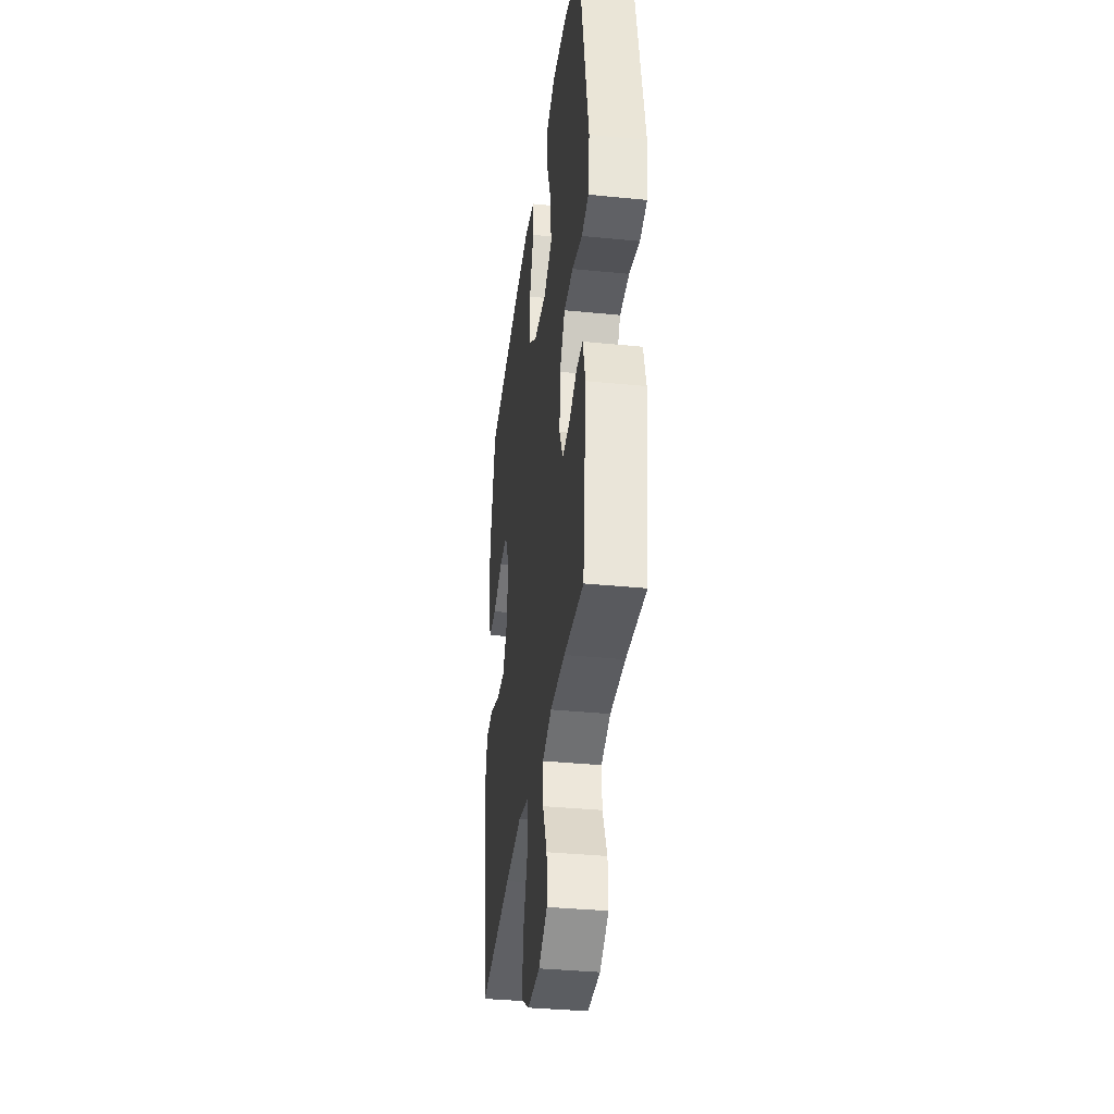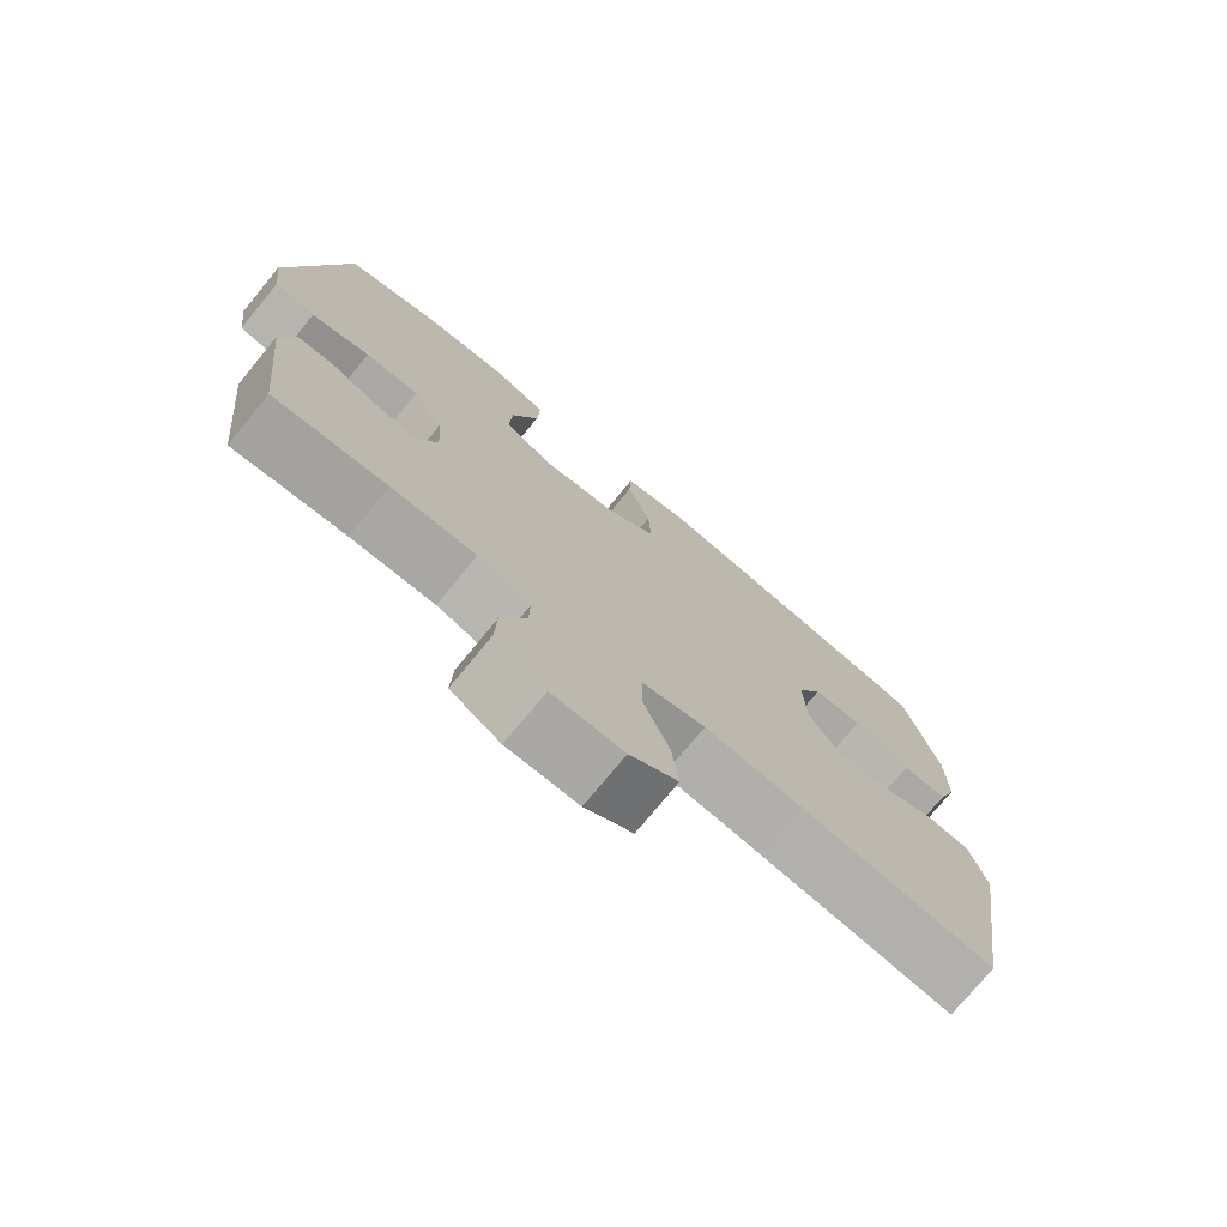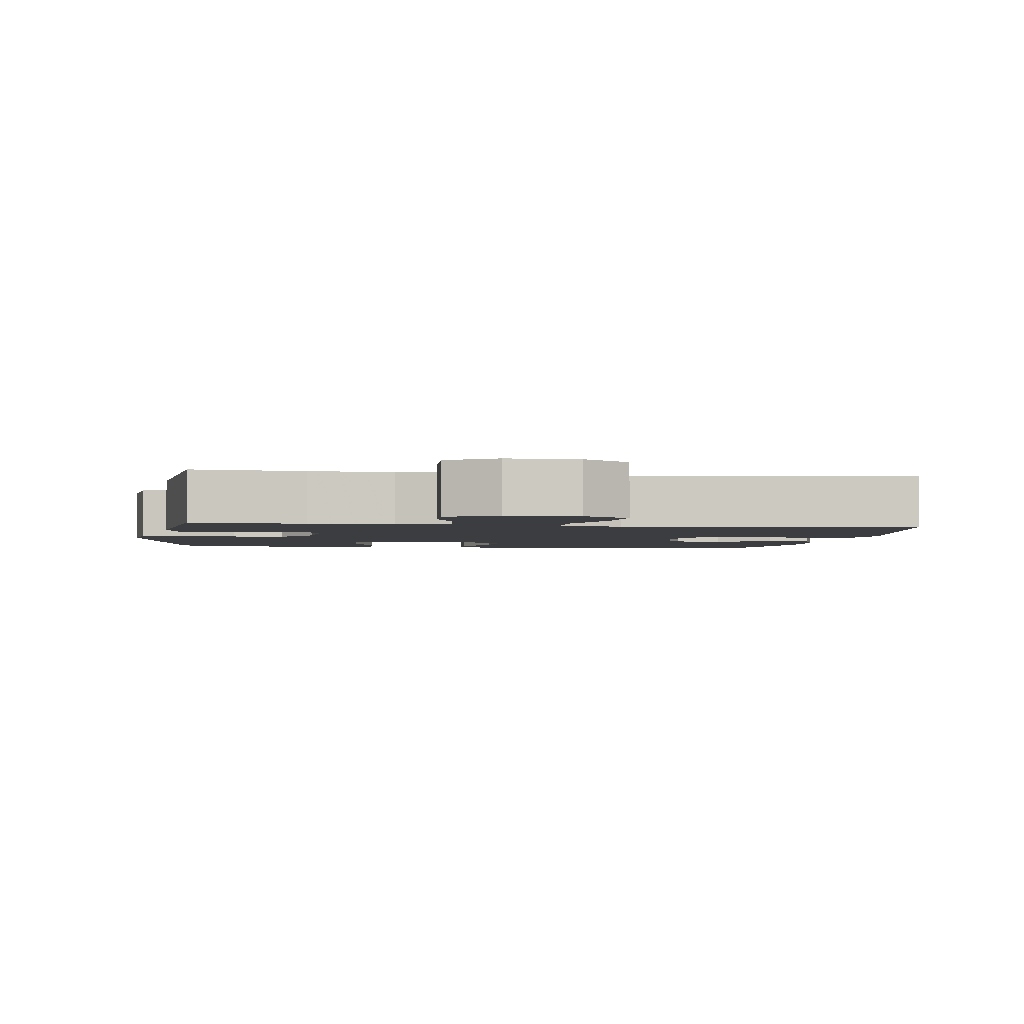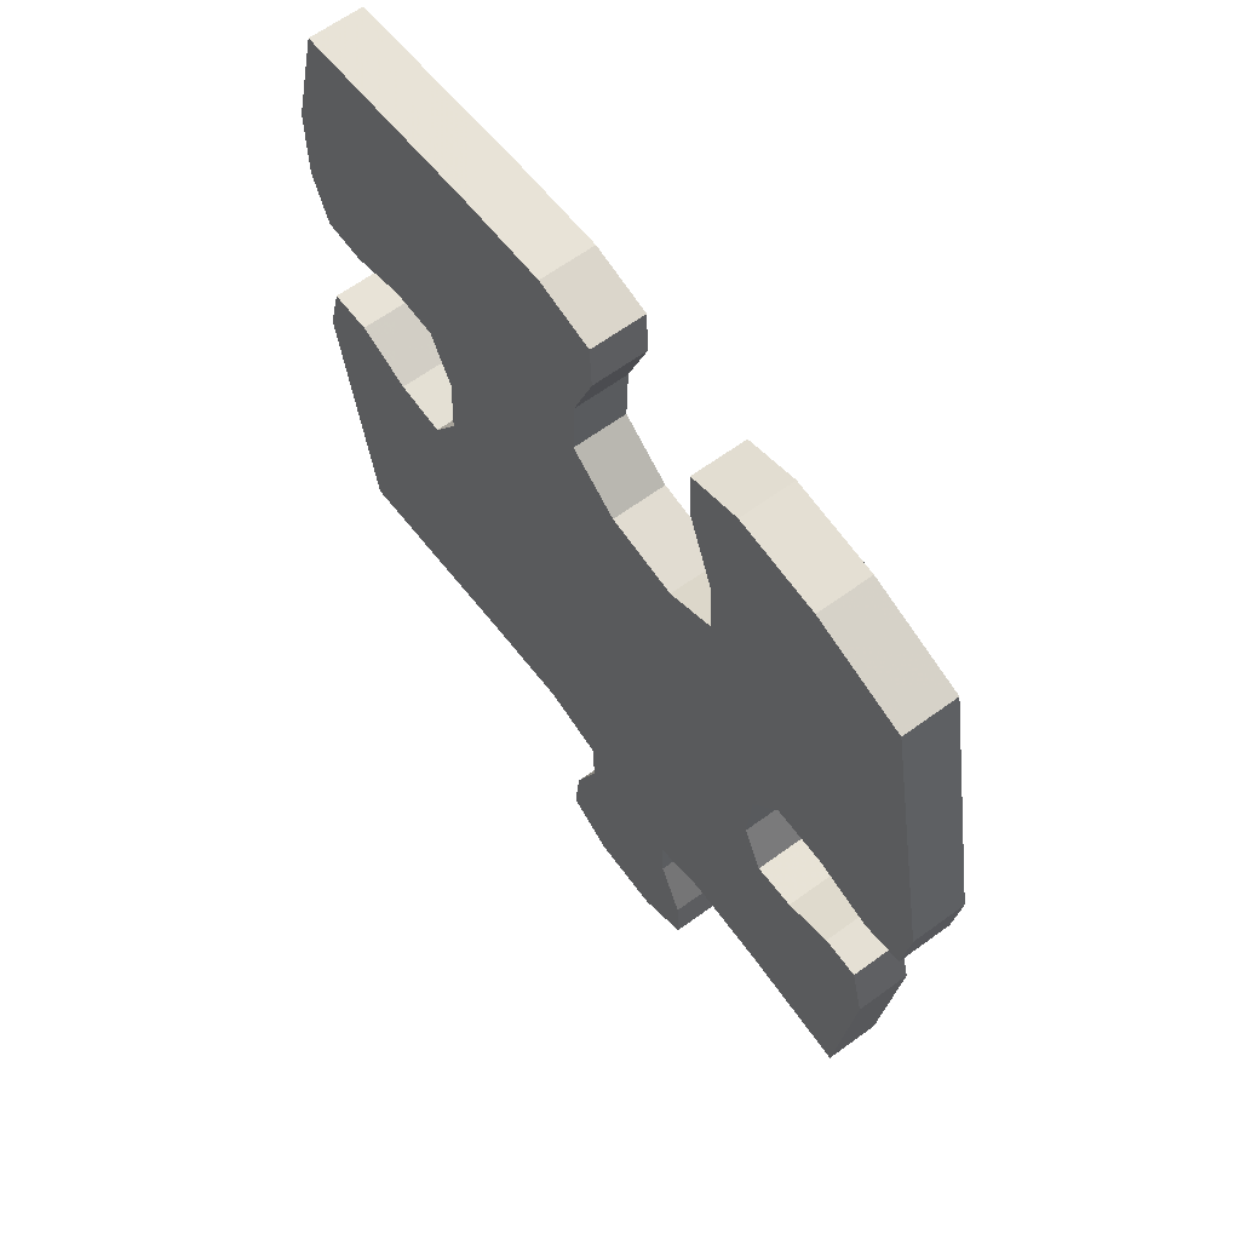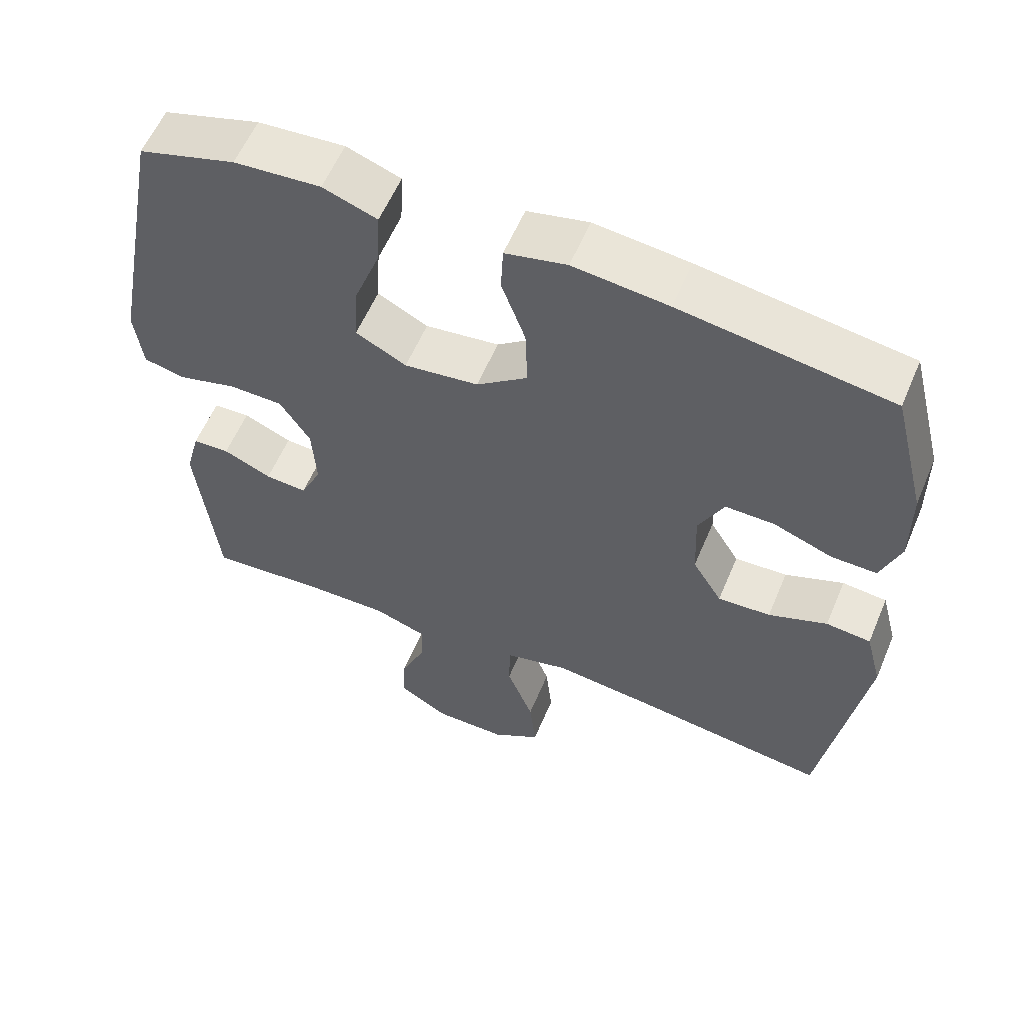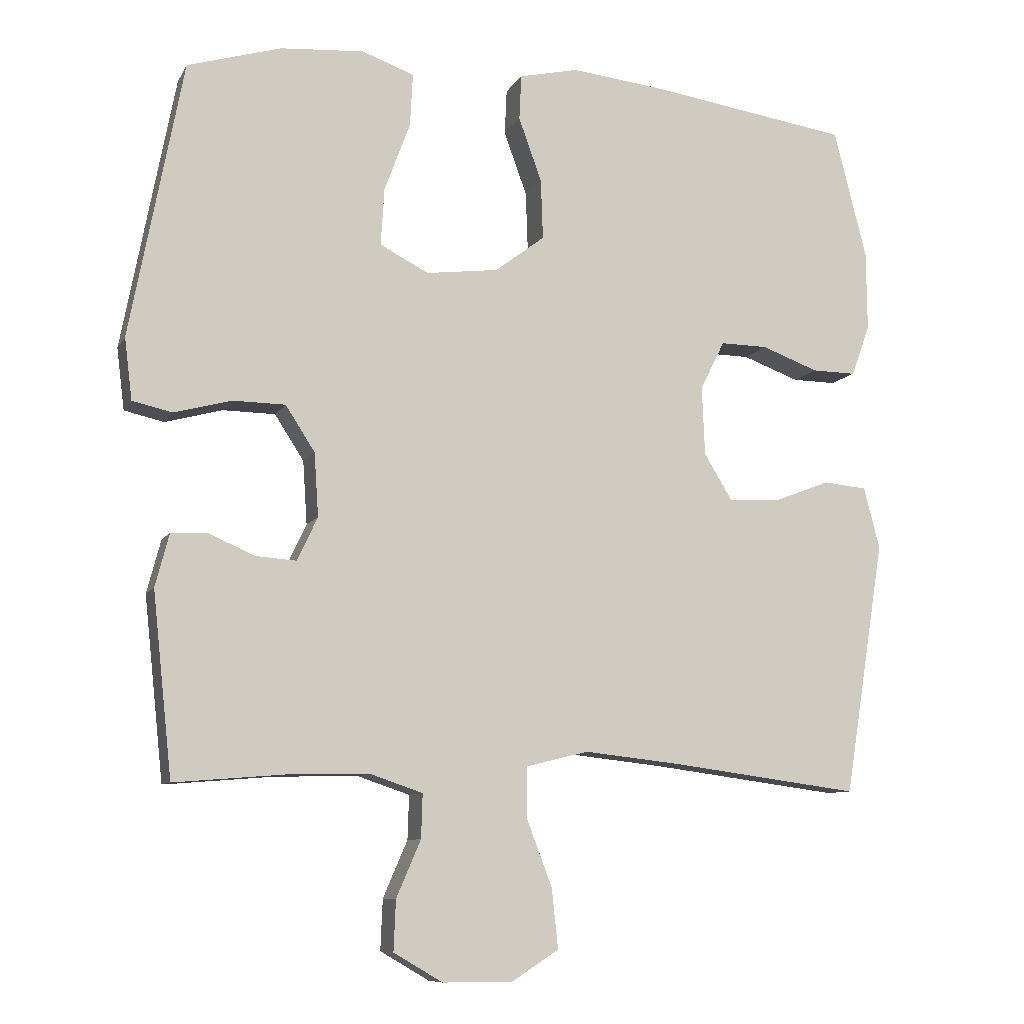
<metadata>
{"format":"obj","ext":"obj","renderer":"f3d","projection":"perspective","resolution":1024,"background":"white","views":[{"elev":-36.2,"azim":82.6,"up":"+Z"},{"elev":-75.2,"azim":140.5,"up":"+Z"},{"elev":-2.6,"azim":171.5,"up":"+Y"},{"elev":64.0,"azim":53.7,"up":"+Z"},{"elev":58.2,"azim":-157.2,"up":"+Z"},{"elev":-9.0,"azim":162.0,"up":"+Z"}]}
</metadata>
<code>
v 0.5 0.07 0.5
v 0.576 0.07 0.104
v 0.565 0.07 0.016
v 0.508 0.07 0.003
v 0.426 0.07 0.025
v 0.351 0.07 0.024
v 0.309 0.07 -0.041
v 0.303 0.07 -0.132
v 0.332 0.07 -0.194
v 0.39 0.07 -0.19
v 0.457 0.07 -0.161
v 0.508 0.07 -0.163
v 0.528 0.07 -0.239
v 0.5 0.07 -0.5
v 0.342 0.07 -0.487
v 0.224 0.07 -0.485
v 0.15 0.07 -0.51
v 0.152 0.07 -0.573
v 0.187 0.07 -0.654
v 0.19 0.07 -0.726
v 0.12 0.07 -0.767
v 0.02 0.07 -0.767
v -0.047 0.07 -0.724
v -0.038 0.07 -0.639
v -0.001 0.07 -0.542
v -0.002 0.07 -0.471
v -0.091 0.07 -0.449
v -0.228 0.07 -0.464
v -0.5 0.07 -0.5
v -0.558 0.07 -0.136
v -0.535 0.07 -0.048
v -0.473 0.07 -0.042
v -0.392 0.07 -0.073
v -0.319 0.07 -0.077
v -0.278 0.07 -0.01
v -0.274 0.07 0.089
v -0.309 0.07 0.159
v -0.377 0.07 0.158
v -0.458 0.07 0.128
v -0.521 0.07 0.127
v -0.548 0.07 0.2
v -0.547 0.07 0.314
v -0.5 0.07 0.5
v -0.21 0.07 0.543
v -0.079 0.07 0.557
v 0.006 0.07 0.538
v 0.009 0.07 0.473
v -0.024 0.07 0.382
v -0.027 0.07 0.296
v 0.044 0.07 0.242
v 0.147 0.07 0.229
v 0.217 0.07 0.265
v 0.212 0.07 0.347
v 0.175 0.07 0.446
v 0.171 0.07 0.522
v 0.246 0.07 0.549
v 0.366 0.07 0.54
v 0.5 0 0.5
v 0.576 0 0.104
v 0.565 0 0.016
v 0.508 0 0.003
v 0.426 0 0.025
v 0.351 0 0.024
v 0.309 0 -0.041
v 0.303 0 -0.132
v 0.332 0 -0.194
v 0.39 0 -0.19
v 0.457 0 -0.161
v 0.508 0 -0.163
v 0.528 0 -0.239
v 0.5 0 -0.5
v 0.342 0 -0.487
v 0.224 0 -0.485
v 0.15 0 -0.51
v 0.152 0 -0.573
v 0.187 0 -0.654
v 0.19 0 -0.726
v 0.12 0 -0.767
v 0.02 0 -0.767
v -0.047 0 -0.724
v -0.038 0 -0.639
v -0.001 0 -0.542
v -0.002 0 -0.471
v -0.091 0 -0.449
v -0.228 0 -0.464
v -0.5 0 -0.5
v -0.558 0 -0.136
v -0.535 0 -0.048
v -0.473 0 -0.042
v -0.392 0 -0.073
v -0.319 0 -0.077
v -0.278 0 -0.01
v -0.274 0 0.089
v -0.309 0 0.159
v -0.377 0 0.158
v -0.458 0 0.128
v -0.521 0 0.127
v -0.548 0 0.2
v -0.547 0 0.314
v -0.5 0 0.5
v -0.21 0 0.543
v -0.079 0 0.557
v 0.006 0 0.538
v 0.009 0 0.473
v -0.024 0 0.382
v -0.027 0 0.296
v 0.044 0 0.242
v 0.147 0 0.229
v 0.217 0 0.265
v 0.212 0 0.347
v 0.175 0 0.446
v 0.171 0 0.522
v 0.246 0 0.549
v 0.366 0 0.54
f 53 54 55 56
f 52 53 56 57
f 45 46 47 48
f 45 48 49
f 44 45 49
f 43 44 49
f 42 43 49 50
f 38 39 40 41
f 37 38 41 42
f 30 31 32 33
f 28 29 30 33
f 27 28 33 34
f 26 27 34 35
f 22 23 24 25
f 22 25 26
f 21 22 26
f 18 19 20 21
f 17 18 21 26
f 16 17 26 35
f 12 13 14 15
f 10 11 12 15
f 9 10 15 16
f 8 9 16 35
f 2 3 4 5
f 2 5 6
f 52 57 1 2
f 51 52 2 6
f 37 42 50 51
f 36 37 51 6
f 7 8 35 36
f 6 7 36
f 113 112 111 110
f 114 113 110 109
f 105 104 103 102
f 106 105 102
f 106 102 101
f 106 101 100
f 107 106 100 99
f 98 97 96 95
f 99 98 95 94
f 90 89 88 87
f 90 87 86 85
f 91 90 85 84
f 92 91 84 83
f 82 81 80 79
f 83 82 79
f 83 79 78
f 78 77 76 75
f 83 78 75 74
f 92 83 74 73
f 72 71 70 69
f 72 69 68 67
f 73 72 67 66
f 92 73 66 65
f 62 61 60 59
f 63 62 59
f 59 58 114 109
f 63 59 109 108
f 108 107 99 94
f 63 108 94 93
f 93 92 65 64
f 93 64 63
f 1 58 59 2
f 2 59 60 3
f 3 60 61 4
f 4 61 62 5
f 5 62 63 6
f 6 63 64 7
f 7 64 65 8
f 8 65 66 9
f 9 66 67 10
f 10 67 68 11
f 11 68 69 12
f 12 69 70 13
f 13 70 71 14
f 14 71 72 15
f 15 72 73 16
f 16 73 74 17
f 17 74 75 18
f 18 75 76 19
f 19 76 77 20
f 20 77 78 21
f 21 78 79 22
f 22 79 80 23
f 23 80 81 24
f 24 81 82 25
f 25 82 83 26
f 26 83 84 27
f 27 84 85 28
f 28 85 86 29
f 29 86 87 30
f 30 87 88 31
f 31 88 89 32
f 32 89 90 33
f 33 90 91 34
f 34 91 92 35
f 35 92 93 36
f 36 93 94 37
f 37 94 95 38
f 38 95 96 39
f 39 96 97 40
f 40 97 98 41
f 41 98 99 42
f 42 99 100 43
f 43 100 101 44
f 44 101 102 45
f 45 102 103 46
f 46 103 104 47
f 47 104 105 48
f 48 105 106 49
f 49 106 107 50
f 50 107 108 51
f 51 108 109 52
f 52 109 110 53
f 53 110 111 54
f 54 111 112 55
f 55 112 113 56
f 56 113 114 57
f 57 114 58 1

</code>
